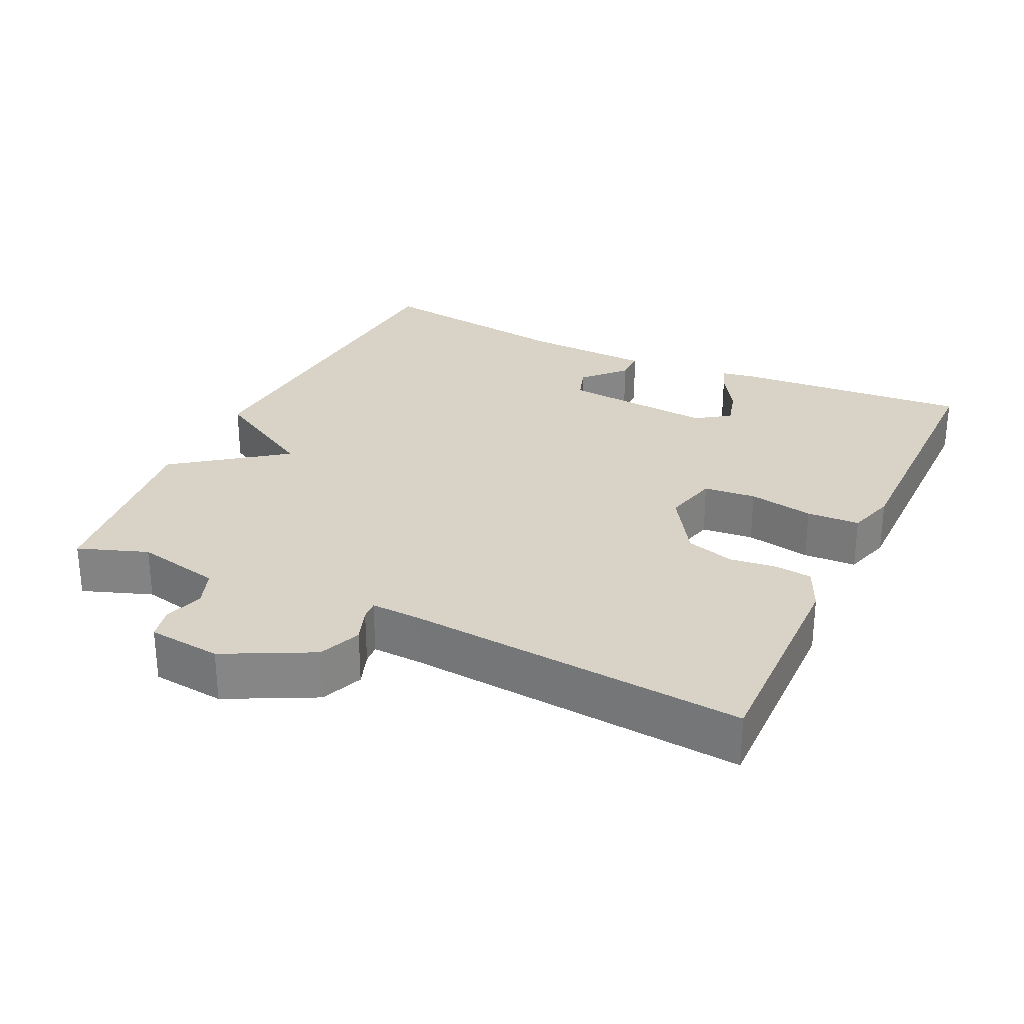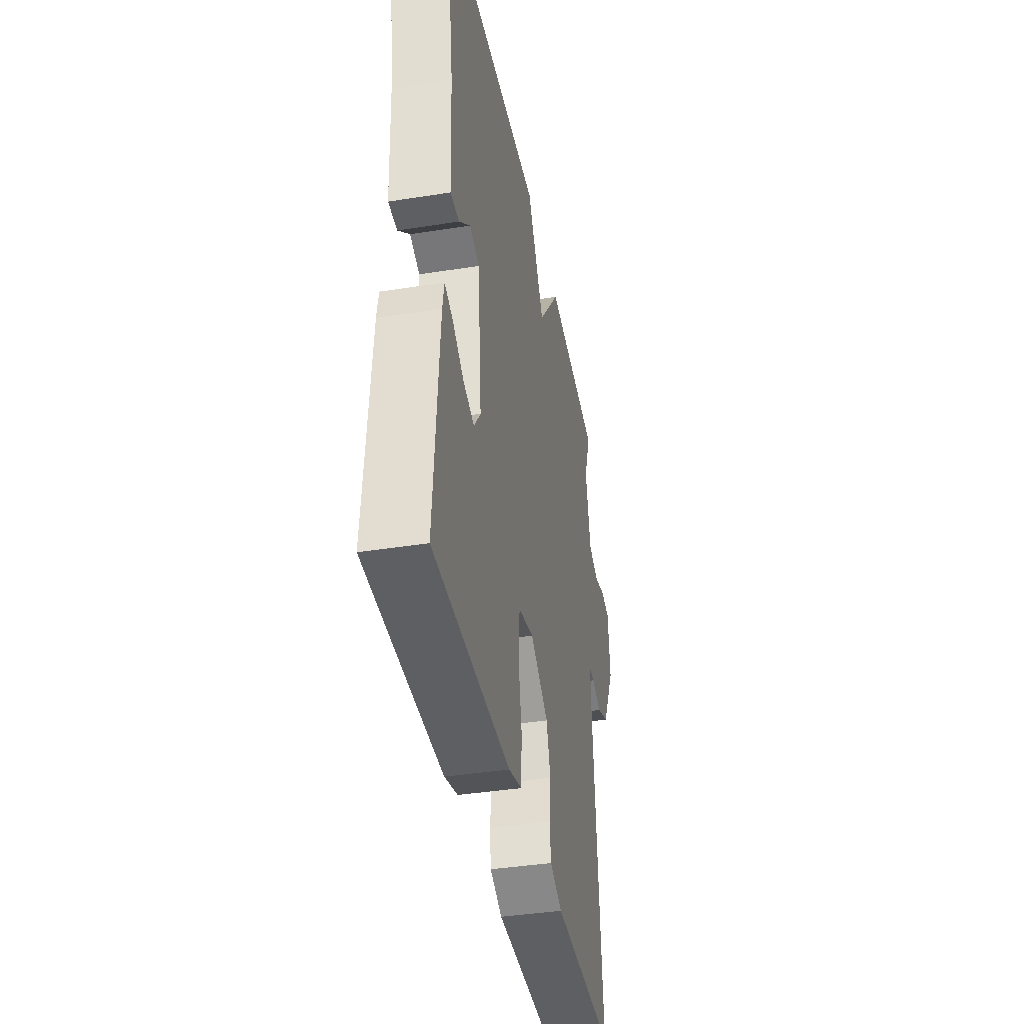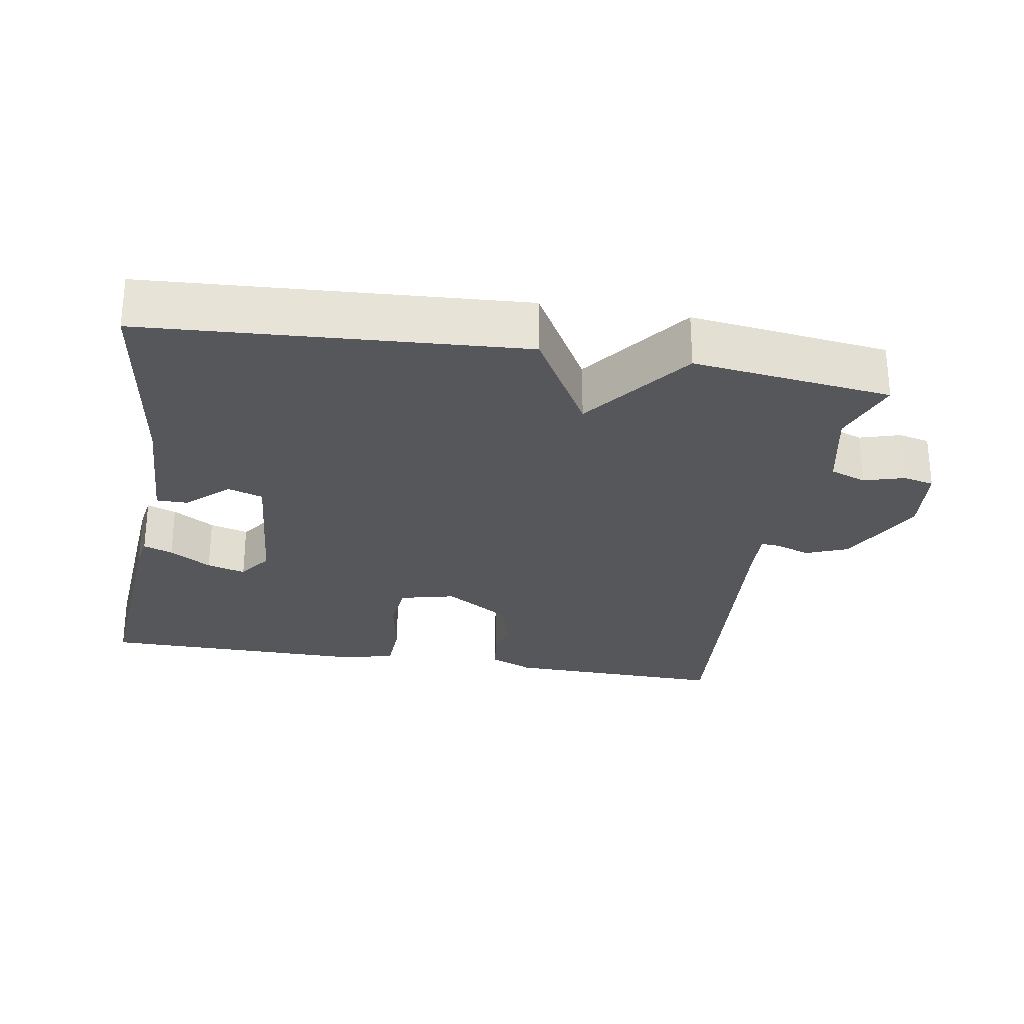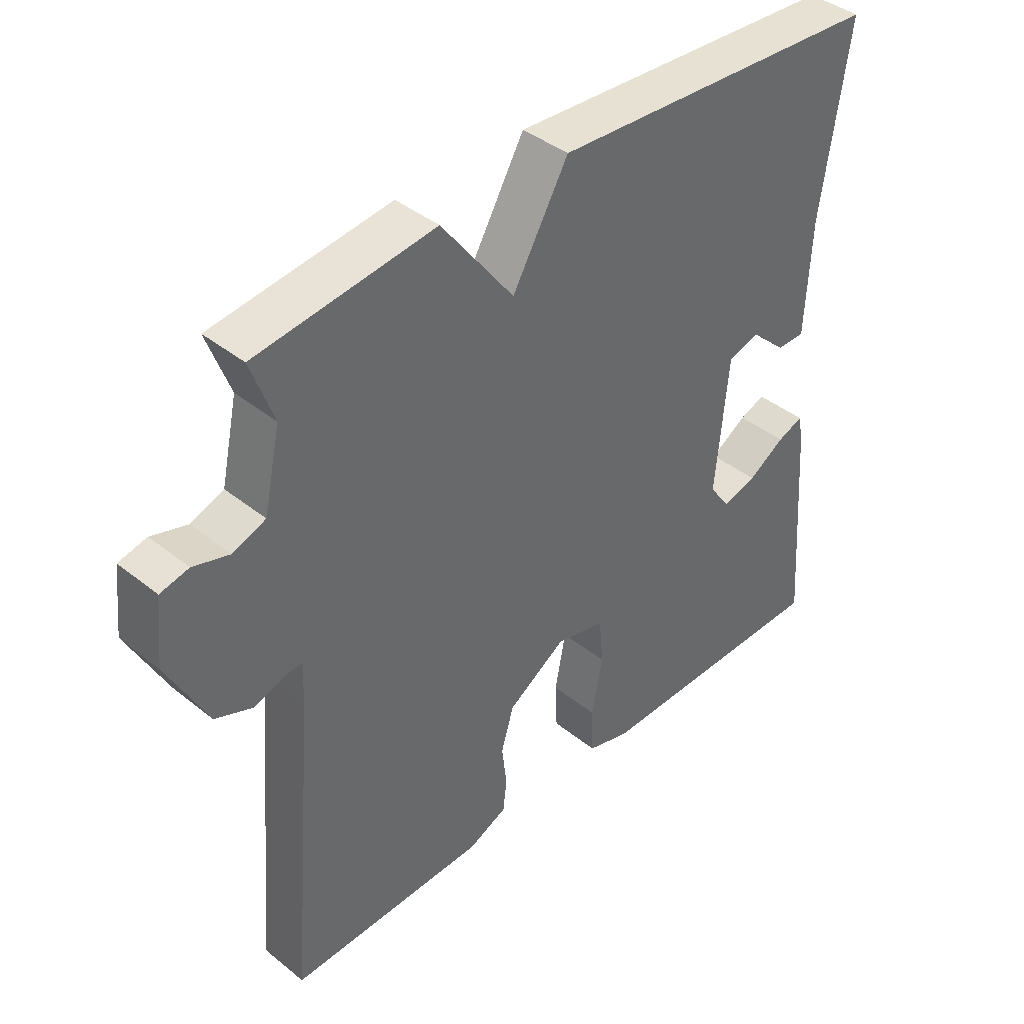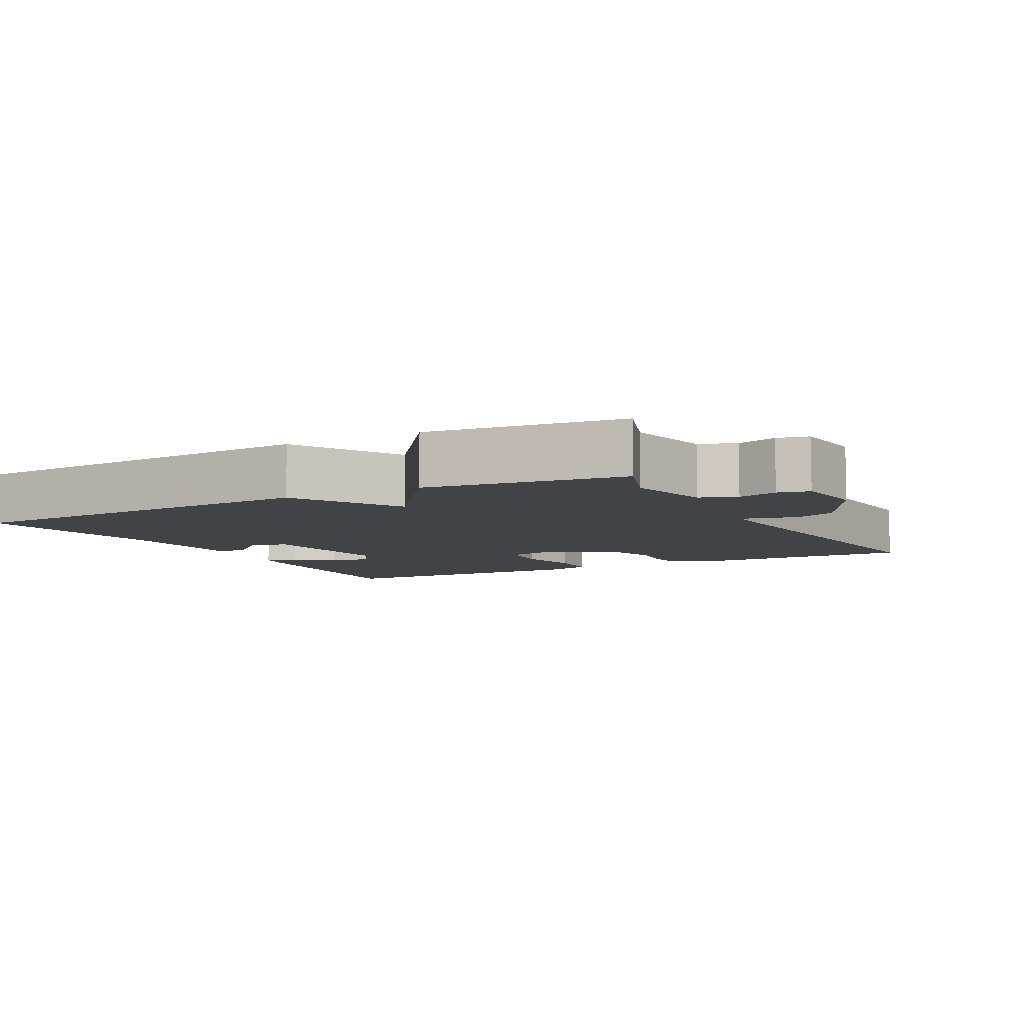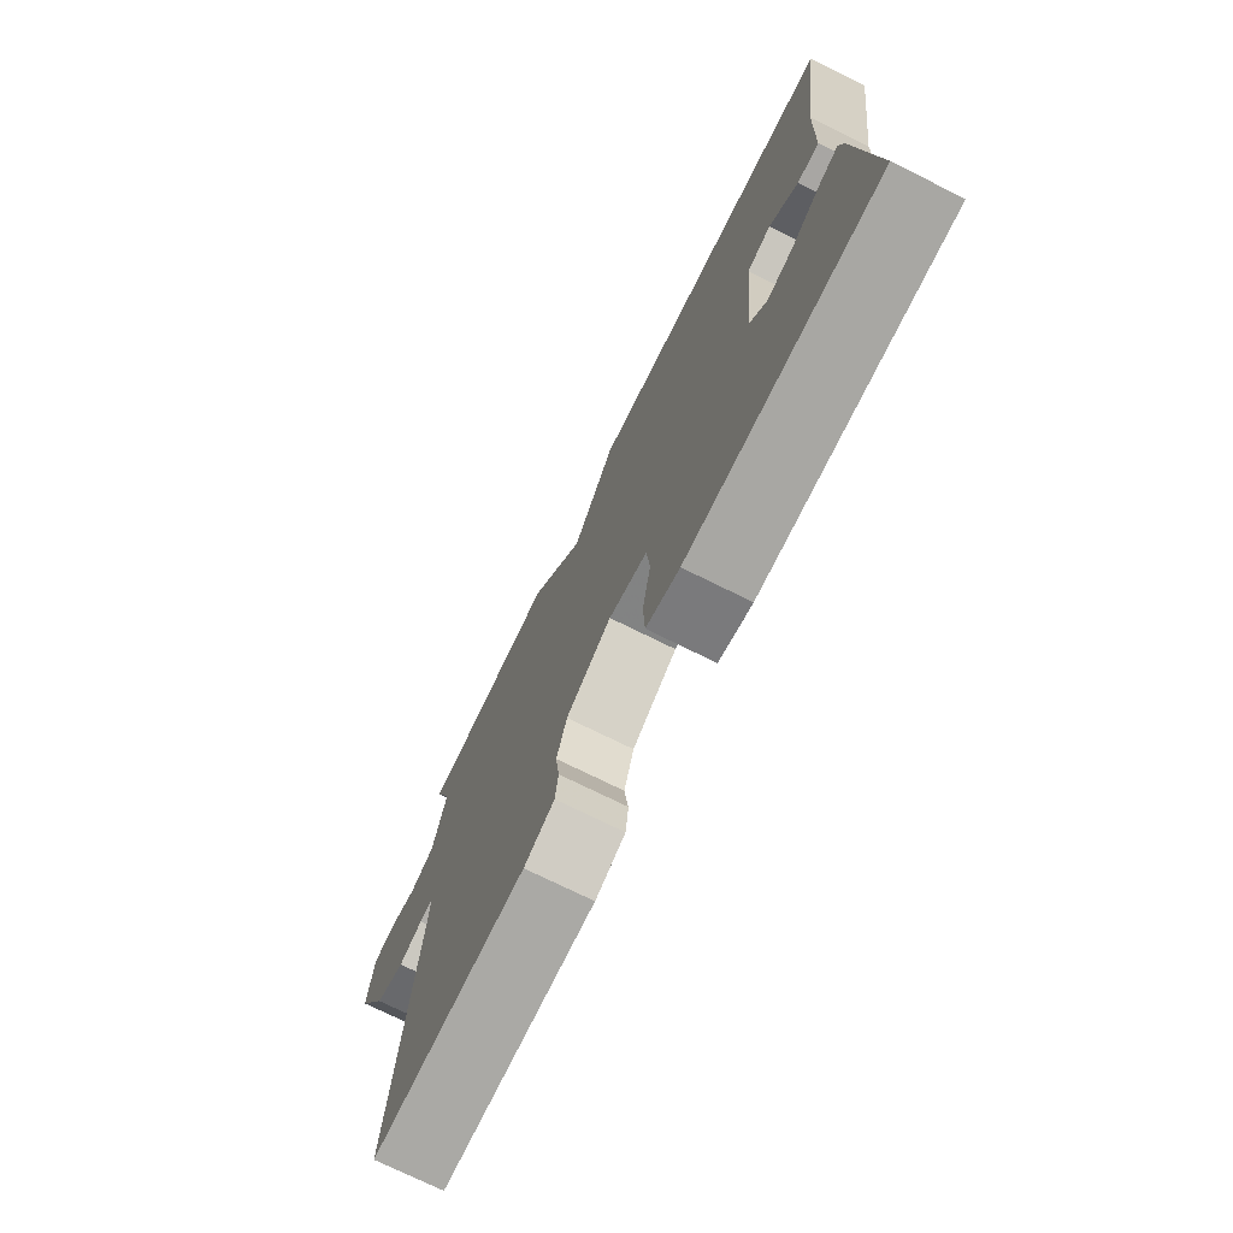
<metadata>
{"format":"obj","ext":"obj","renderer":"f3d","projection":"perspective","resolution":1024,"background":"white","views":[{"elev":28.2,"azim":115.4,"up":"+Y"},{"elev":-39.9,"azim":-78.9,"up":"+Z"},{"elev":-27.2,"azim":-9.7,"up":"+Y"},{"elev":40.8,"azim":134.4,"up":"+Z"},{"elev":-7.1,"azim":28.2,"up":"+Y"},{"elev":-74.3,"azim":-116.3,"up":"+Z"}]}
</metadata>
<code>
v -0.5 0.07 0.5
v 0.023 0.07 0.534
v 0.11 0.07 0.383
v 0.223 0.07 0.534
v 0.5 0.07 0.5
v 0.465 0.07 0.403
v 0.491 0.07 0.284
v 0.542 0.07 0.265
v 0.598 0.07 0.282
v 0.642 0.07 0.272
v 0.653 0.07 0.17
v 0.591 0.07 0.048
v 0.532 0.07 0.024
v 0.484 0.07 0.041
v 0.457 0.07 0.043
v 0.46 0.07 -0.025
v 0.5 0.07 -0.5
v 0.19 0.07 -0.494
v 0.129 0.07 -0.467
v 0.123 0.07 -0.415
v 0.131 0.07 -0.35
v 0.111 0.07 -0.282
v 0.02 0.07 -0.224
v -0.057 0.07 -0.243
v -0.064 0.07 -0.316
v -0.047 0.07 -0.407
v -0.05 0.07 -0.481
v -0.117 0.07 -0.501
v -0.5 0.07 -0.5
v -0.475 0.07 -0.169
v -0.467 0.07 -0.123
v -0.426 0.07 -0.138
v -0.368 0.07 -0.174
v -0.314 0.07 -0.189
v -0.281 0.07 -0.142
v -0.3 0.07 0.07
v -0.349 0.07 0.086
v -0.406 0.07 0.033
v -0.45 0.07 0.033
v -0.458 0.07 0.212
v -0.5 0 0.5
v 0.023 0 0.534
v 0.11 0 0.383
v 0.223 0 0.534
v 0.5 0 0.5
v 0.465 0 0.403
v 0.491 0 0.284
v 0.542 0 0.265
v 0.598 0 0.282
v 0.642 0 0.272
v 0.653 0 0.17
v 0.591 0 0.048
v 0.532 0 0.024
v 0.484 0 0.041
v 0.457 0 0.043
v 0.46 0 -0.025
v 0.5 0 -0.5
v 0.19 0 -0.494
v 0.129 0 -0.467
v 0.123 0 -0.415
v 0.131 0 -0.35
v 0.111 0 -0.282
v 0.02 0 -0.224
v -0.057 0 -0.243
v -0.064 0 -0.316
v -0.047 0 -0.407
v -0.05 0 -0.481
v -0.117 0 -0.501
v -0.5 0 -0.5
v -0.475 0 -0.169
v -0.467 0 -0.123
v -0.426 0 -0.138
v -0.368 0 -0.174
v -0.314 0 -0.189
v -0.281 0 -0.142
v -0.3 0 0.07
v -0.349 0 0.086
v -0.406 0 0.033
v -0.45 0 0.033
v -0.458 0 0.212
f 37 38 39 40
f 1 2 3
f 40 1 3
f 37 40 3
f 36 37 3
f 35 36 3
f 4 5 6
f 3 4 6
f 35 3 6
f 34 35 6
f 31 32 33
f 30 31 33
f 29 30 33
f 28 29 33
f 27 28 33
f 26 27 33
f 25 26 33 34
f 24 25 34
f 34 6 7
f 24 34 7
f 23 24 7
f 19 20 21
f 18 19 21
f 17 18 21
f 16 17 21
f 15 16 21 22
f 12 13 14
f 11 12 14
f 10 11 14
f 9 10 14
f 8 9 14
f 8 14 15
f 15 22 23
f 8 15 23
f 7 8 23
f 80 79 78 77
f 43 42 41
f 43 41 80
f 43 80 77
f 43 77 76
f 43 76 75
f 46 45 44
f 46 44 43
f 46 43 75
f 46 75 74
f 73 72 71
f 73 71 70
f 73 70 69
f 73 69 68
f 73 68 67
f 73 67 66
f 74 73 66 65
f 74 65 64
f 47 46 74
f 47 74 64
f 47 64 63
f 61 60 59
f 61 59 58
f 61 58 57
f 61 57 56
f 62 61 56 55
f 54 53 52
f 54 52 51
f 54 51 50
f 54 50 49
f 54 49 48
f 55 54 48
f 63 62 55
f 63 55 48
f 63 48 47
f 1 41 42 2
f 2 42 43 3
f 3 43 44 4
f 4 44 45 5
f 5 45 46 6
f 6 46 47 7
f 7 47 48 8
f 8 48 49 9
f 9 49 50 10
f 10 50 51 11
f 11 51 52 12
f 12 52 53 13
f 13 53 54 14
f 14 54 55 15
f 15 55 56 16
f 16 56 57 17
f 17 57 58 18
f 18 58 59 19
f 19 59 60 20
f 20 60 61 21
f 21 61 62 22
f 22 62 63 23
f 23 63 64 24
f 24 64 65 25
f 25 65 66 26
f 26 66 67 27
f 27 67 68 28
f 28 68 69 29
f 29 69 70 30
f 30 70 71 31
f 31 71 72 32
f 32 72 73 33
f 33 73 74 34
f 34 74 75 35
f 35 75 76 36
f 36 76 77 37
f 37 77 78 38
f 38 78 79 39
f 39 79 80 40
f 40 80 41 1

</code>
